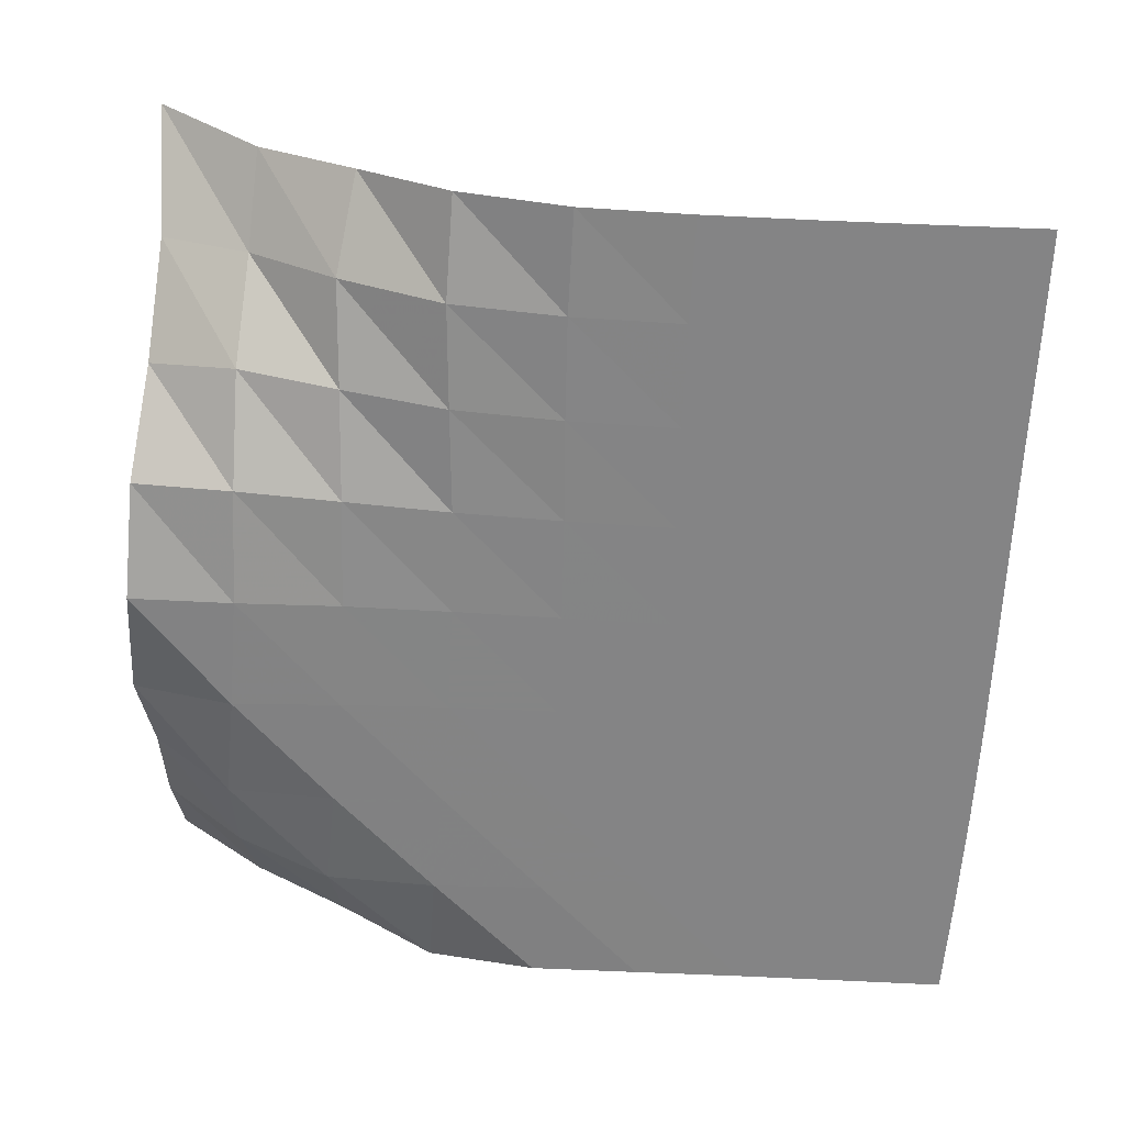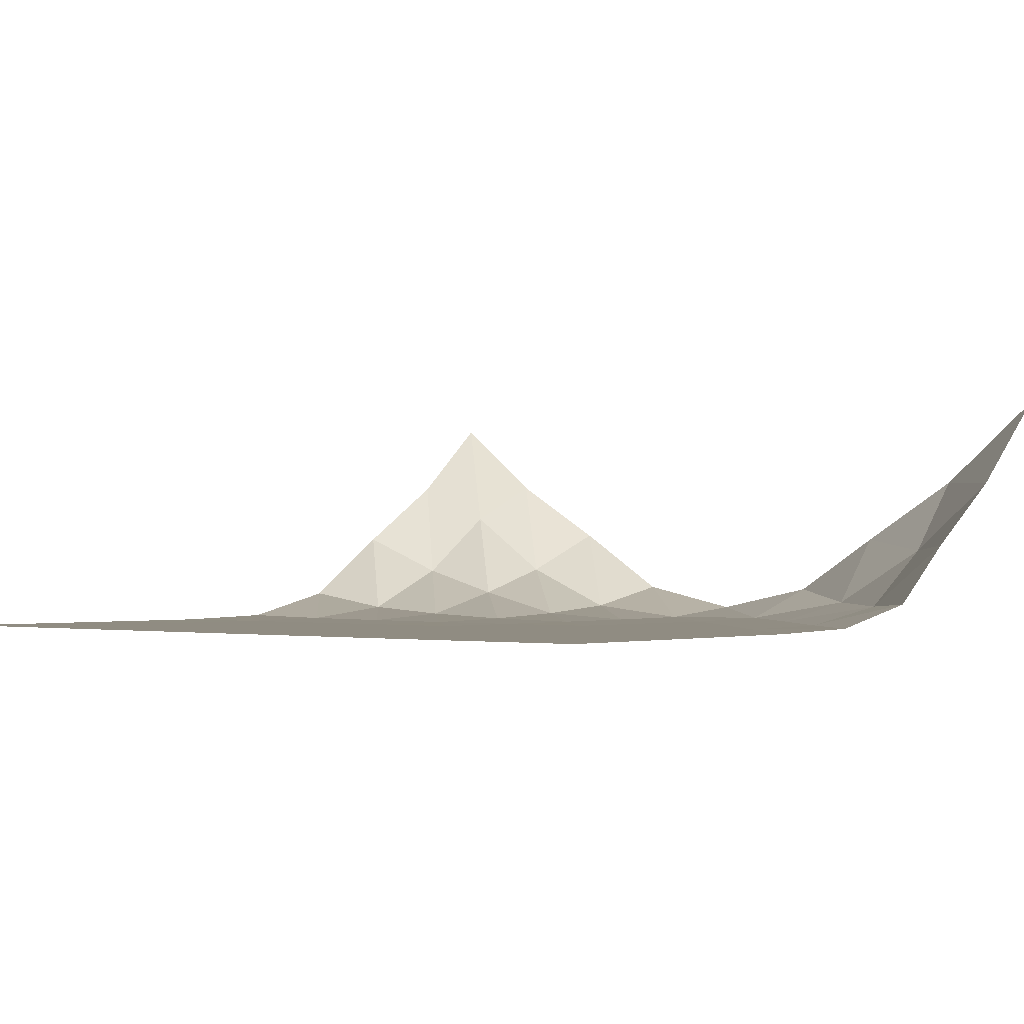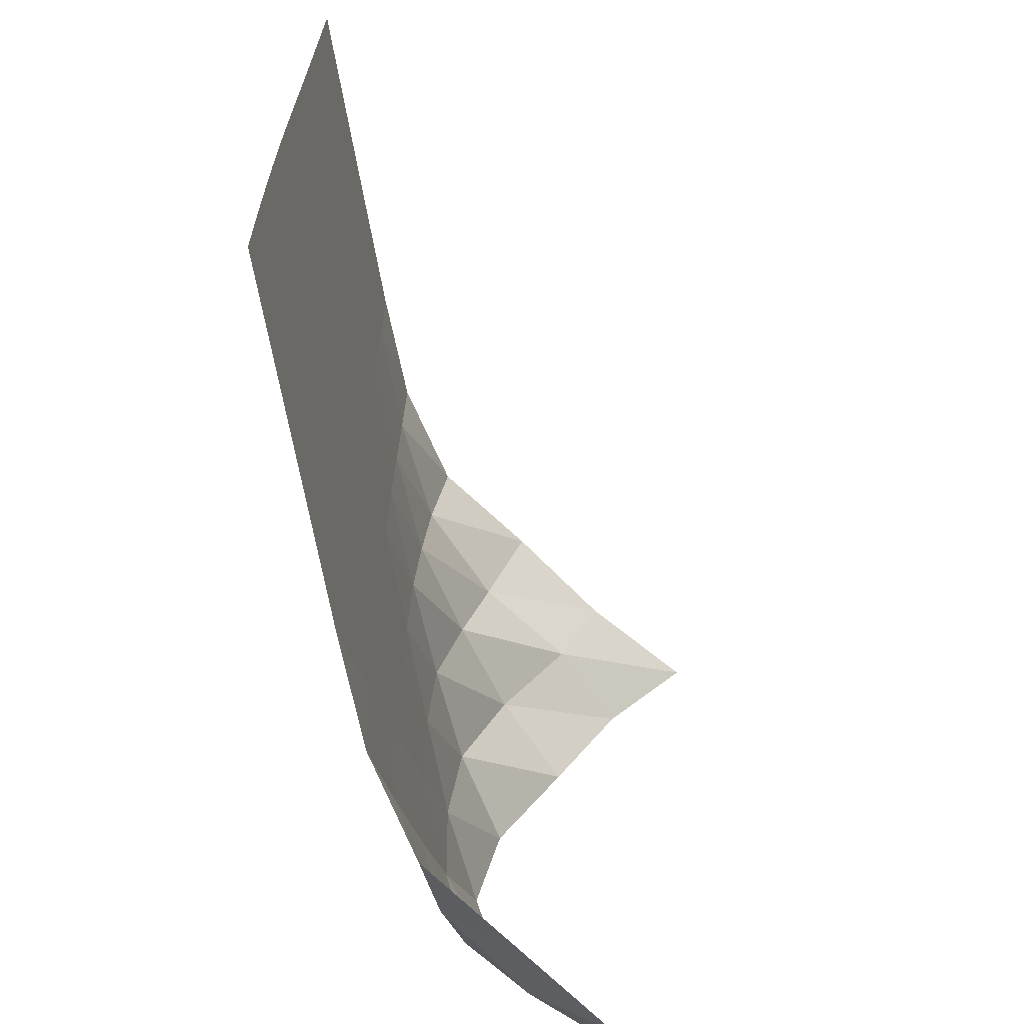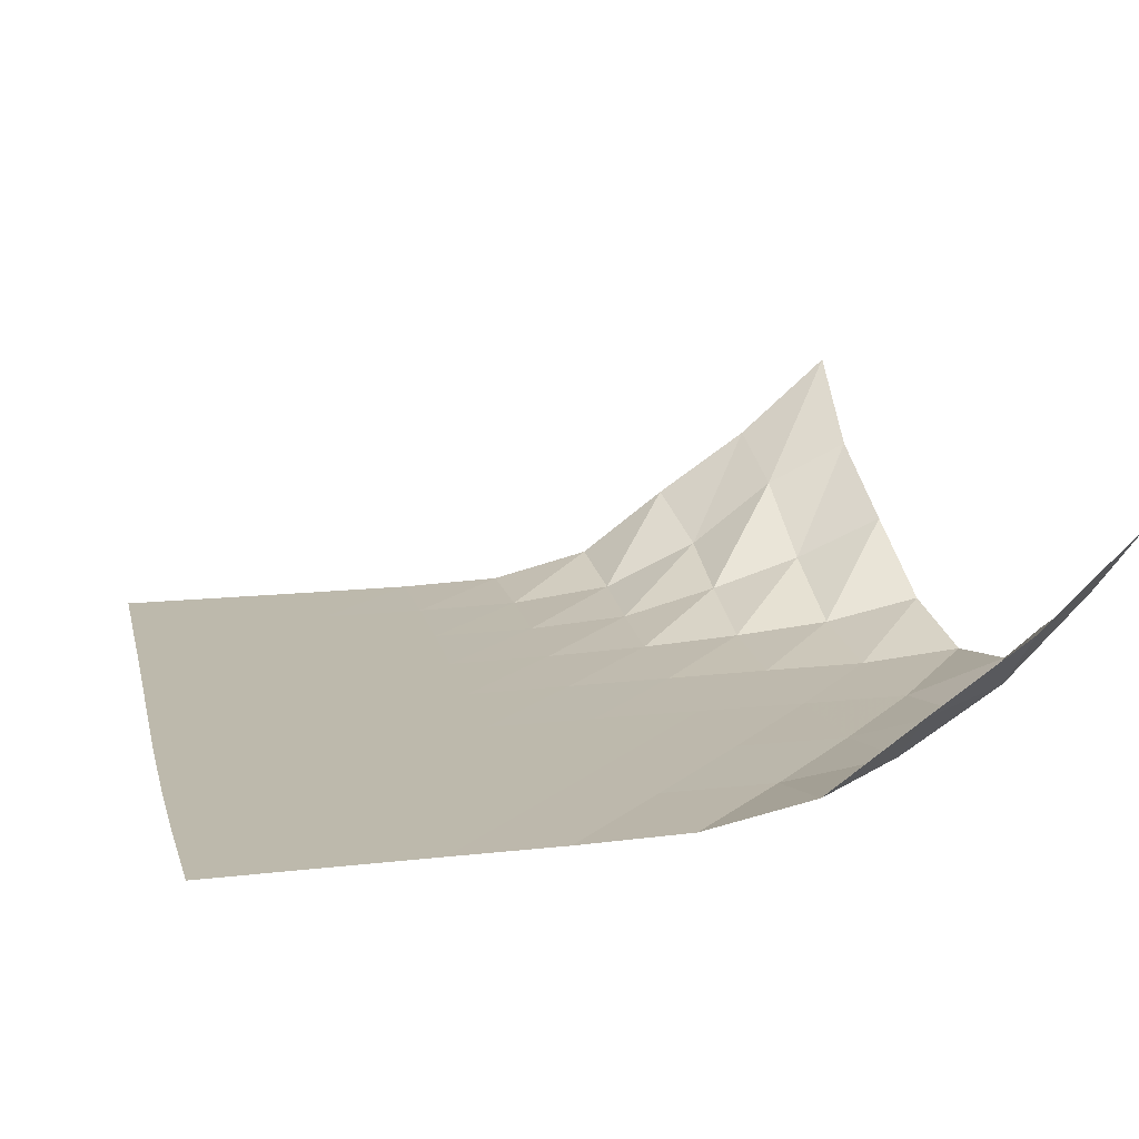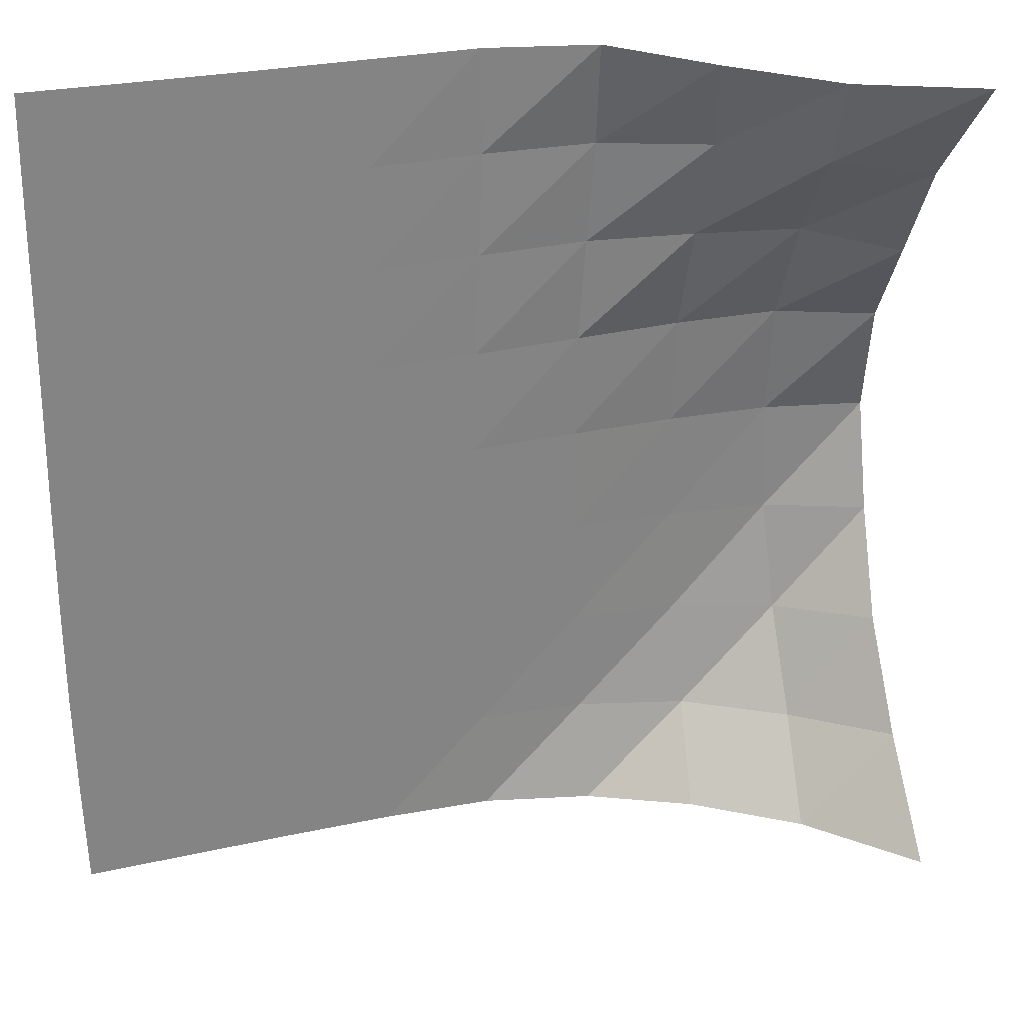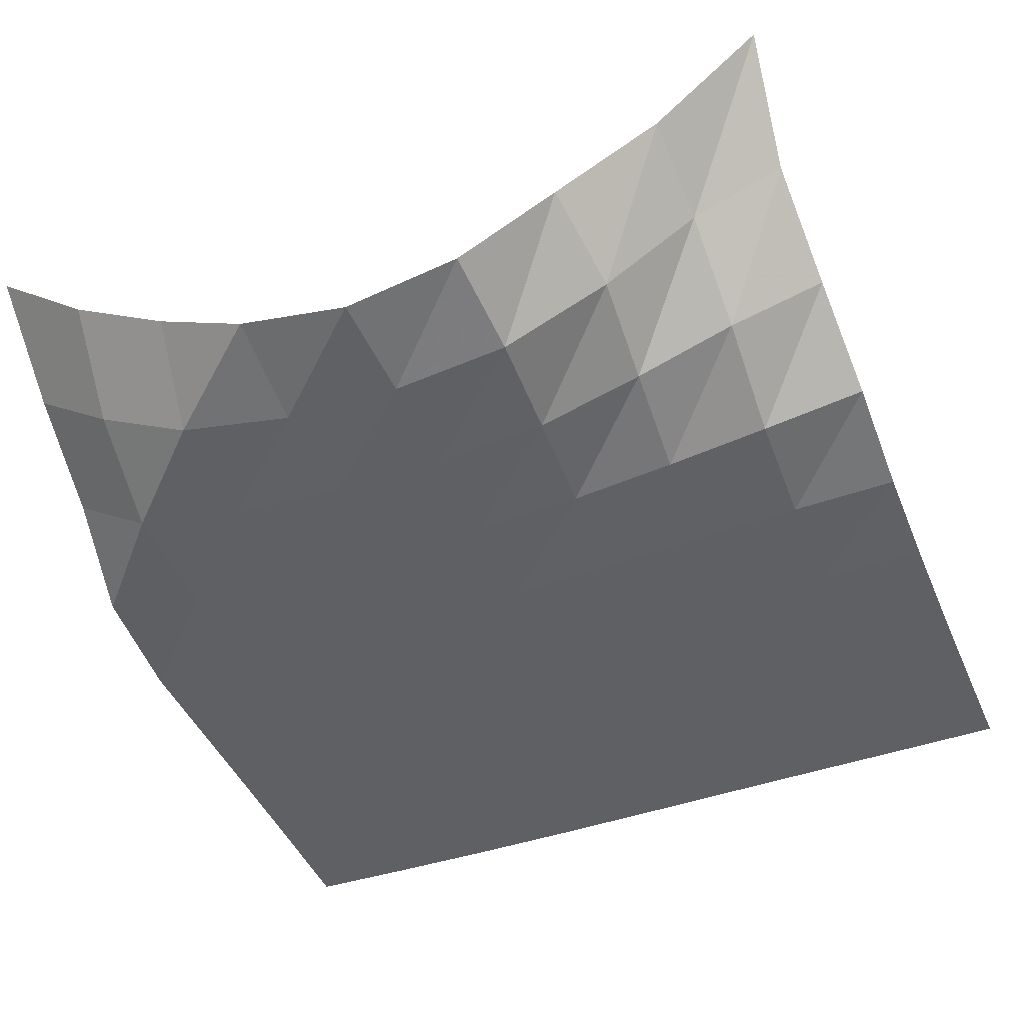
<metadata>
{"format":"obj","ext":"obj","renderer":"f3d","projection":"perspective","resolution":1024,"background":"white","views":[{"elev":-61.5,"azim":-2.8,"up":"+Y"},{"elev":-1.4,"azim":130.1,"up":"+Y"},{"elev":-67.2,"azim":100.1,"up":"+Z"},{"elev":15.0,"azim":166.6,"up":"+Y"},{"elev":28.4,"azim":161.6,"up":"+Z"},{"elev":-44.4,"azim":-68.0,"up":"+Y"}]}
</metadata>
<code>
v -1 0 -1
v -1.005 -0.2085 -0.7525
v -1.006 -0.364 -0.5015
v -1.032 -0.5071 -0.262
v -1.028 -0.5625 0.006041
v -1.019 -0.5038 0.2731
v -0.9951 -0.3441 0.5008
v -0.9806 -0.1897 0.7478
v -1 0 1
v -0.7749 -0.2228 -0.9849
v -0.8024 -0.3973 -0.7685
v -0.8089 -0.5392 -0.5255
v -0.7902 -0.5858 -0.2533
v -0.7799 -0.5876 0.01978
v -0.7798 -0.5576 0.291
v -0.7825 -0.45 0.5429
v -0.7693 -0.2925 0.7594
v -0.7581 -0.1945 0.9741
v -0.5399 -0.3861 -0.9808
v -0.5687 -0.5439 -0.7698
v -0.5512 -0.5868 -0.5066
v -0.5364 -0.5914 -0.2399
v -0.5311 -0.5901 0.02522
v -0.5358 -0.5761 0.2862
v -0.5467 -0.5178 0.5342
v -0.5599 -0.4539 0.7713
v -0.525 -0.3567 0.9897
v -0.3118 -0.5318 -1.002
v -0.3054 -0.5874 -0.7518
v -0.2918 -0.5915 -0.4931
v -0.2826 -0.5916 -0.2338
v -0.2809 -0.5911 0.02356
v -0.2872 -0.5864 0.2766
v -0.3013 -0.5768 0.5246
v -0.3143 -0.561 0.7669
v -0.3089 -0.5225 1.008
v -0.05382 -0.5851 -0.9951
v -0.04421 -0.5915 -0.7421
v -0.03466 -0.5917 -0.4875
v -0.02892 -0.5917 -0.233
v -0.02933 -0.5915 0.01959
v -0.036 -0.5911 0.2695
v -0.04615 -0.5902 0.5161
v -0.05277 -0.5885 0.761
v -0.0516 -0.5841 1.007
v 0.2051 -0.5914 -0.9903
v 0.2136 -0.5917 -0.7387
v 0.2208 -0.5917 -0.4865
v 0.2243 -0.5917 -0.2347
v 0.2226 -0.5917 0.01565
v 0.2166 -0.5916 0.2642
v 0.2098 -0.5916 0.5111
v 0.2064 -0.5915 0.7578
v 0.2069 -0.5914 1.005
v 0.4612 -0.5917 -0.9897
v 0.469 -0.5917 -0.7387
v 0.4747 -0.5917 -0.4876
v 0.4766 -0.5917 -0.237
v 0.4744 -0.5917 0.01265
v 0.4694 -0.5917 0.2611
v 0.4647 -0.5917 0.5089
v 0.4625 -0.5917 0.7569
v 0.4617 -0.5917 1.006
v 0.7152 -0.5917 -0.9911
v 0.7224 -0.5917 -0.7401
v 0.7271 -0.5917 -0.4891
v 0.728 -0.5917 -0.2386
v 0.7255 -0.5917 0.01116
v 0.7214 -0.5917 0.2602
v 0.7178 -0.5917 0.509
v 0.7159 -0.5917 0.7581
v 0.7139 -0.5917 1.007
v 0.9671 -0.5917 -0.9933
v 0.9739 -0.5917 -0.7421
v 0.9778 -0.5917 -0.4903
v 0.9781 -0.5917 -0.2388
v 0.9755 -0.5917 0.01173
v 0.9719 -0.5917 0.2614
v 0.969 -0.5917 0.5107
v 0.9671 -0.5917 0.7603
v 0.9644 -0.5917 1.01
f 1 10 2
f 2 10 11
f 2 11 3
f 3 11 12
f 3 12 4
f 4 12 13
f 4 13 5
f 5 13 14
f 5 14 6
f 6 14 15
f 6 15 7
f 7 15 16
f 7 16 8
f 8 16 17
f 8 17 9
f 9 17 18
f 10 19 11
f 11 19 20
f 11 20 12
f 12 20 21
f 12 21 13
f 13 21 22
f 13 22 14
f 14 22 23
f 14 23 15
f 15 23 24
f 15 24 16
f 16 24 25
f 16 25 17
f 17 25 26
f 17 26 18
f 18 26 27
f 19 28 20
f 20 28 29
f 20 29 21
f 21 29 30
f 21 30 22
f 22 30 31
f 22 31 23
f 23 31 32
f 23 32 24
f 24 32 33
f 24 33 25
f 25 33 34
f 25 34 26
f 26 34 35
f 26 35 27
f 27 35 36
f 28 37 29
f 29 37 38
f 29 38 30
f 30 38 39
f 30 39 31
f 31 39 40
f 31 40 32
f 32 40 41
f 32 41 33
f 33 41 42
f 33 42 34
f 34 42 43
f 34 43 35
f 35 43 44
f 35 44 36
f 36 44 45
f 37 46 38
f 38 46 47
f 38 47 39
f 39 47 48
f 39 48 40
f 40 48 49
f 40 49 41
f 41 49 50
f 41 50 42
f 42 50 51
f 42 51 43
f 43 51 52
f 43 52 44
f 44 52 53
f 44 53 45
f 45 53 54
f 46 55 47
f 47 55 56
f 47 56 48
f 48 56 57
f 48 57 49
f 49 57 58
f 49 58 50
f 50 58 59
f 50 59 51
f 51 59 60
f 51 60 52
f 52 60 61
f 52 61 53
f 53 61 62
f 53 62 54
f 54 62 63
f 55 64 56
f 56 64 65
f 56 65 57
f 57 65 66
f 57 66 58
f 58 66 67
f 58 67 59
f 59 67 68
f 59 68 60
f 60 68 69
f 60 69 61
f 61 69 70
f 61 70 62
f 62 70 71
f 62 71 63
f 63 71 72
f 64 73 65
f 65 73 74
f 65 74 66
f 66 74 75
f 66 75 67
f 67 75 76
f 67 76 68
f 68 76 77
f 68 77 69
f 69 77 78
f 69 78 70
f 70 78 79
f 70 79 71
f 71 79 80
f 71 80 72
f 72 80 81

</code>
